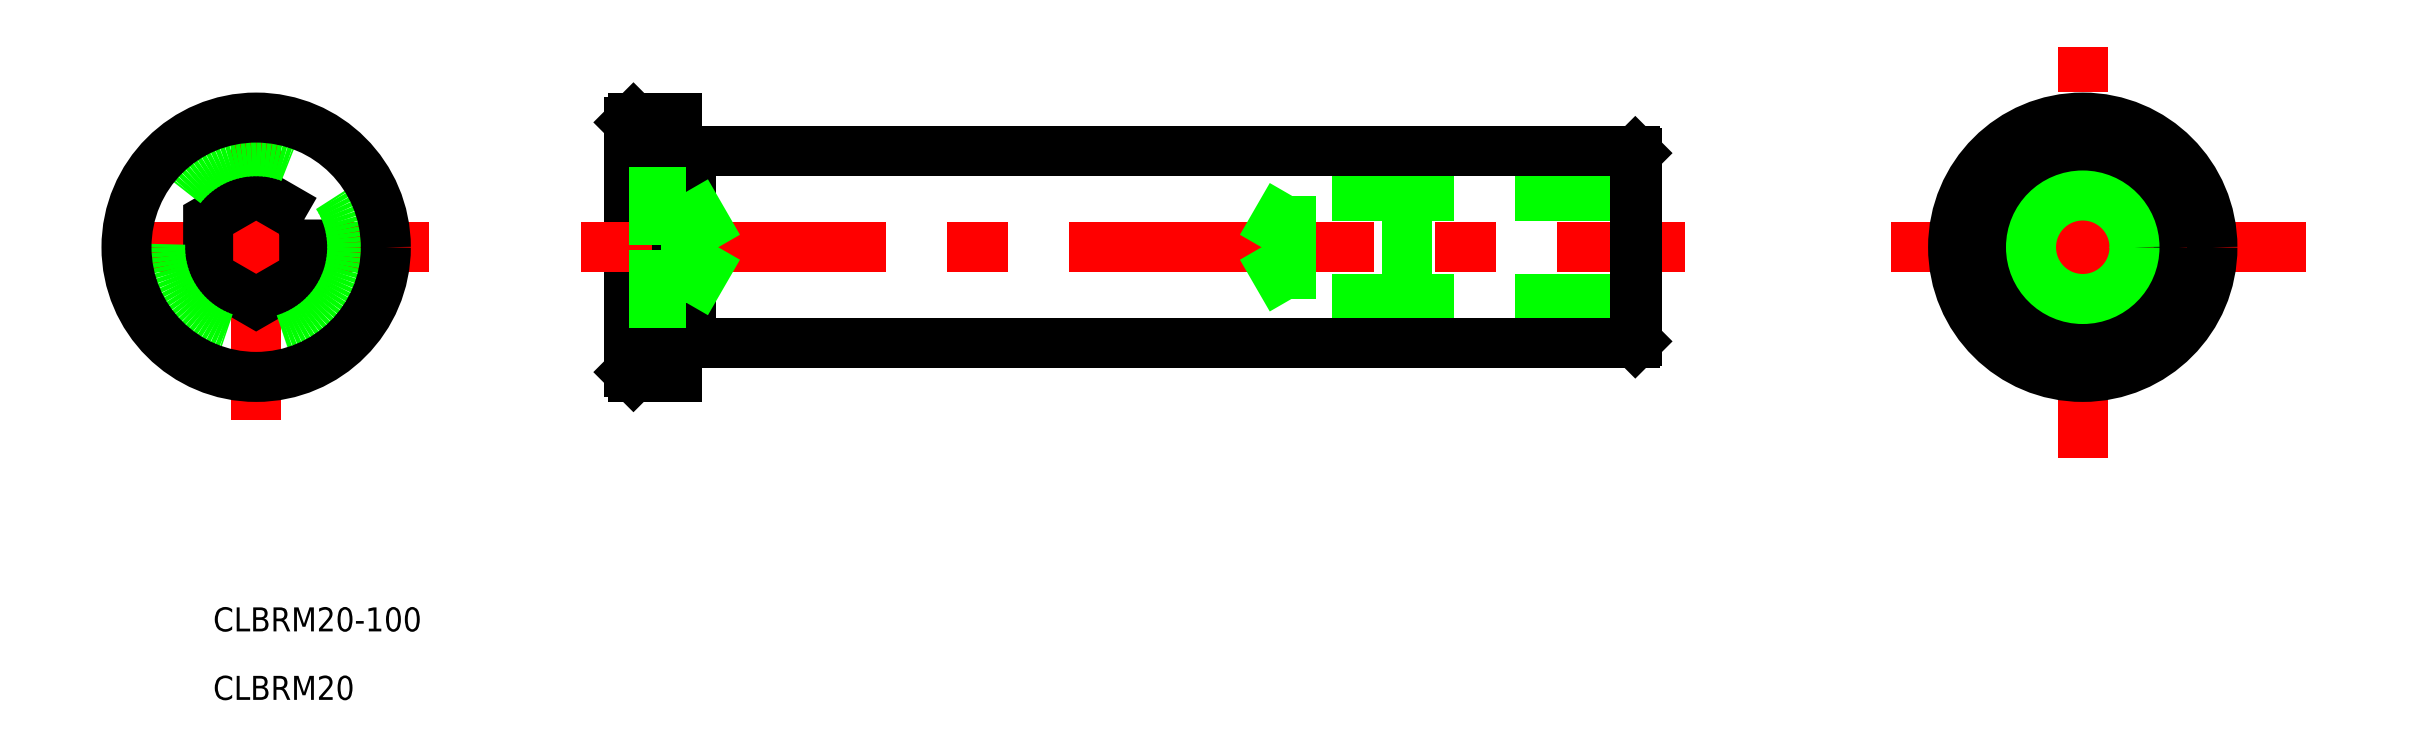
<metadata>
{"format":"dxf","ext":"dxf","renderer":"ezdxf+matplotlib","layout":"modelspace","background":"white","min_lineweight":24,"dpi":150}
</metadata>
<code>
0
SECTION
2
ENTITIES
0
LINE
8
0
10
683.5
20
710.9
30
0
11
683.5
21
684.9
31
0
0
LINE
8
0
10
684
20
711.4
30
0
11
683.5
21
710.9
31
0
0
LINE
8
0
10
684
20
684.4
30
0
11
683.5
21
684.9
31
0
0
LINE
8
0
10
684
20
711.4
30
0
11
684
21
684.4
31
0
0
LINE
8
0
10
690
20
707.9
30
0
11
690
21
687.9
31
0
0
LINE
8
CENTER
10
678.5
20
697.9
30
0
11
793.5
21
697.9
31
0
0
LINE
8
0
10
788.5
20
707.7
30
0
11
788.5
21
688.1
31
0
0
LINE
8
0
10
788.5
20
692.5
30
0
11
752.5
21
692.5
31
0
0
LINE
8
0
10
788.5
20
703.3
30
0
11
752.5
21
703.3
31
0
0
LINE
8
0
10
752.5
20
703.3
30
0
11
752.5
21
692.5
31
0
0
LINE
8
0
10
749.3
20
697.9
30
0
11
752.5
21
692.5
31
0
0
LINE
8
0
10
752.5
20
703.3
30
0
11
749.3
21
697.9
31
0
0
LINE
8
0
10
788.5
20
691.9
30
0
11
764.5
21
691.9
31
0
0
LINE
8
0
10
788.5
20
703.9
30
0
11
764.5
21
703.9
31
0
0
LINE
8
0
10
764.5
20
703.9
30
0
11
764.5
21
691.9
31
0
0
LINE
8
0
10
764.5
20
691.9
30
0
11
760.5
21
692.5
31
0
0
LINE
8
0
10
764.5
20
703.9
30
0
11
760.5
21
703.3
31
0
0
LINE
8
CENTER
10
662.7
20
697.9
30
0
11
626.7
21
697.9
31
0
0
LINE
8
CENTER
10
644.7
20
679.9
30
0
11
644.7
21
715.9
31
0
0
LINE
8
0
10
788.3
20
707.9
30
0
11
788.5
21
707.7
31
0
0
LINE
8
0
10
788.5
20
688.1
30
0
11
788.3
21
687.9
31
0
0
LINE
8
0
10
788.3
20
707.9
30
0
11
788.3
21
687.9
31
0
0
LINE
8
CENTER
10
858.1
20
697.9
30
0
11
814.8
21
697.9
31
0
0
LINE
8
CENTER
10
834.8
20
676
30
0
11
834.8
21
718.7
31
0
0
TEXT
8
0
10
640.2
20
657.9
30
0
40
2.5
1
CLBRM20-100
0
TEXT
8
0
10
640.2
20
650.8
30
0
40
2.5
1
CLBRM20
0
LINE
8
0
10
690
20
707.9
30
0
11
788.3
21
707.9
31
0
0
LINE
8
0
10
690
20
687.9
30
0
11
788.3
21
687.9
31
0
0
LINE
8
0
10
688.5
20
707.8
30
0
11
690
21
707.8
31
0
0
LINE
8
0
10
688.5
20
688
30
0
11
690
21
688
31
0
0
LINE
8
0
10
688.5
20
711.4
30
0
11
684
21
711.4
31
0
0
LINE
8
0
10
688.5
20
684.4
30
0
11
684
21
684.4
31
0
0
LINE
8
0
10
688.5
20
711.4
30
0
11
688.5
21
684.4
31
0
0
POLYLINE
8
0
66
     1
10
0
20
0
30
0
70
     1
0
VERTEX
8
0
10
649.7
20
700.8
30
0
0
VERTEX
8
0
10
644.7
20
703.7
30
0
0
VERTEX
8
0
10
639.7
20
700.8
30
0
0
VERTEX
8
0
10
639.7
20
695
30
0
0
VERTEX
8
0
10
644.7
20
692.1
30
0
0
VERTEX
8
0
10
649.7
20
695
30
0
0
SEQEND
8
0
0
LINE
8
0
10
689.5
20
703.7
30
0
11
689.5
21
692.1
31
0
0
LINE
8
0
10
683.5
20
703.7
30
0
11
689.5
21
703.7
31
0
0
LINE
8
0
10
683.5
20
700.8
30
0
11
689.5
21
700.8
31
0
0
LINE
8
0
10
683.5
20
695
30
0
11
689.5
21
695
31
0
0
LINE
8
0
10
683.5
20
692.1
30
0
11
689.5
21
692.1
31
0
0
LINE
8
0
10
689.5
20
703.7
30
0
11
692.8
21
697.9
31
0
0
LINE
8
0
10
689.5
20
692.1
30
0
11
692.8
21
697.9
31
0
0
CIRCLE
8
0
10
644.7
20
697.9
30
0
40
10
0
CIRCLE
8
0
10
644.7
20
697.9
30
0
40
13.5
0
CIRCLE
8
0
10
834.8
20
697.9
30
0
40
13.5
0
CIRCLE
8
0
10
834.8
20
697.9
30
0
40
10
0
CIRCLE
8
0
10
834.8
20
697.9
30
0
40
6
0
CIRCLE
8
0
10
834.8
20
697.9
30
0
40
5.387
0
ENDSEC
0
EOF

</code>
